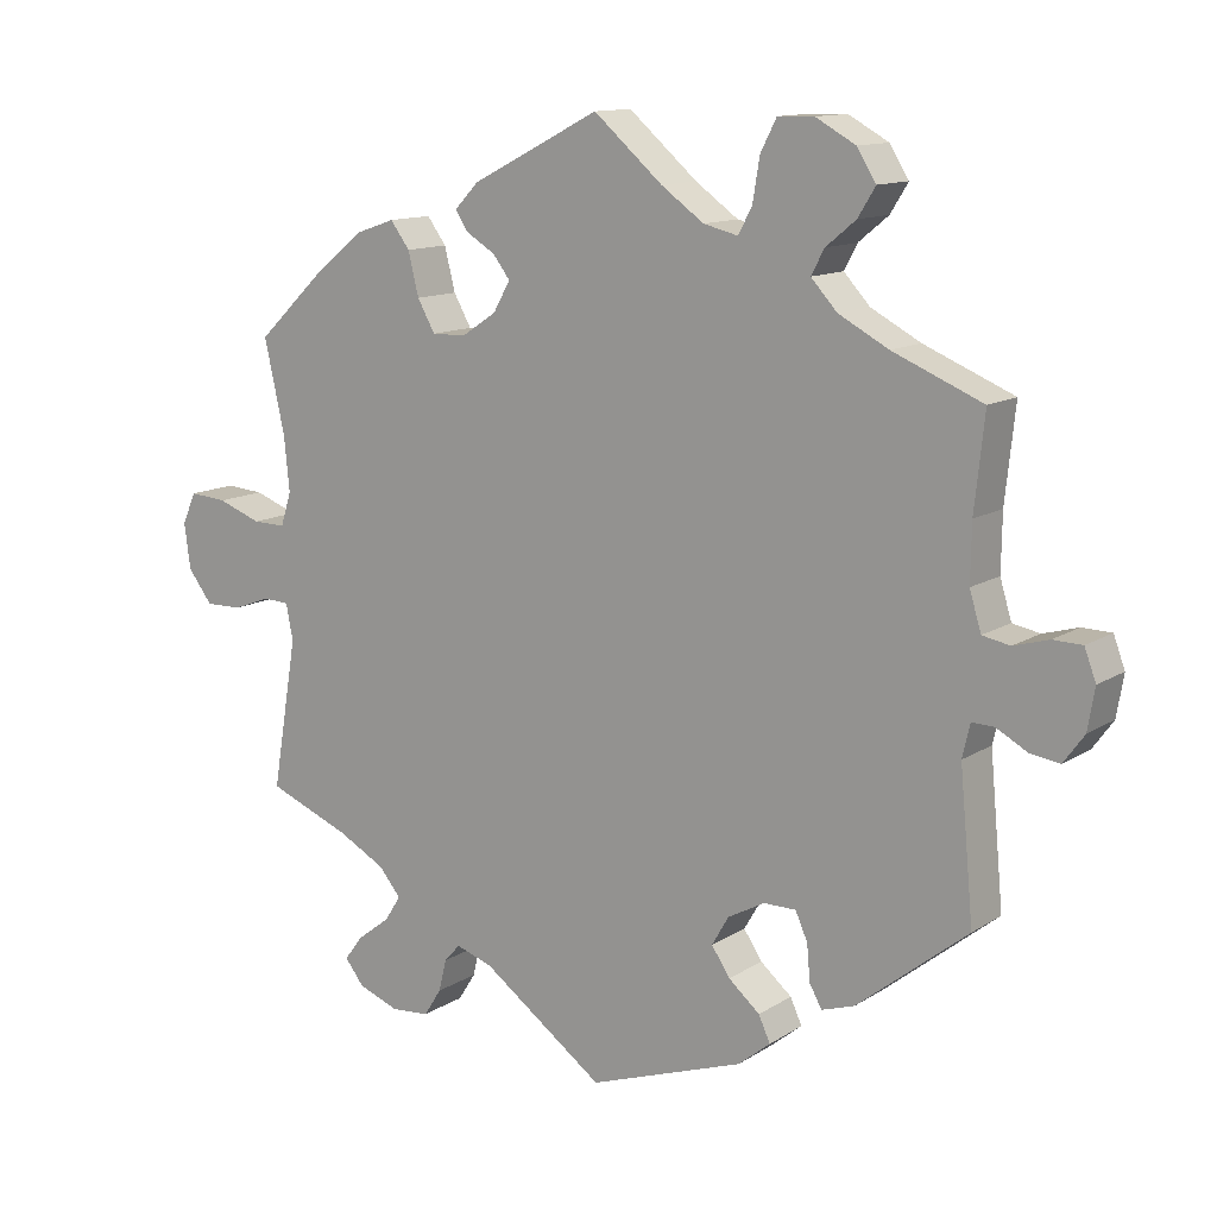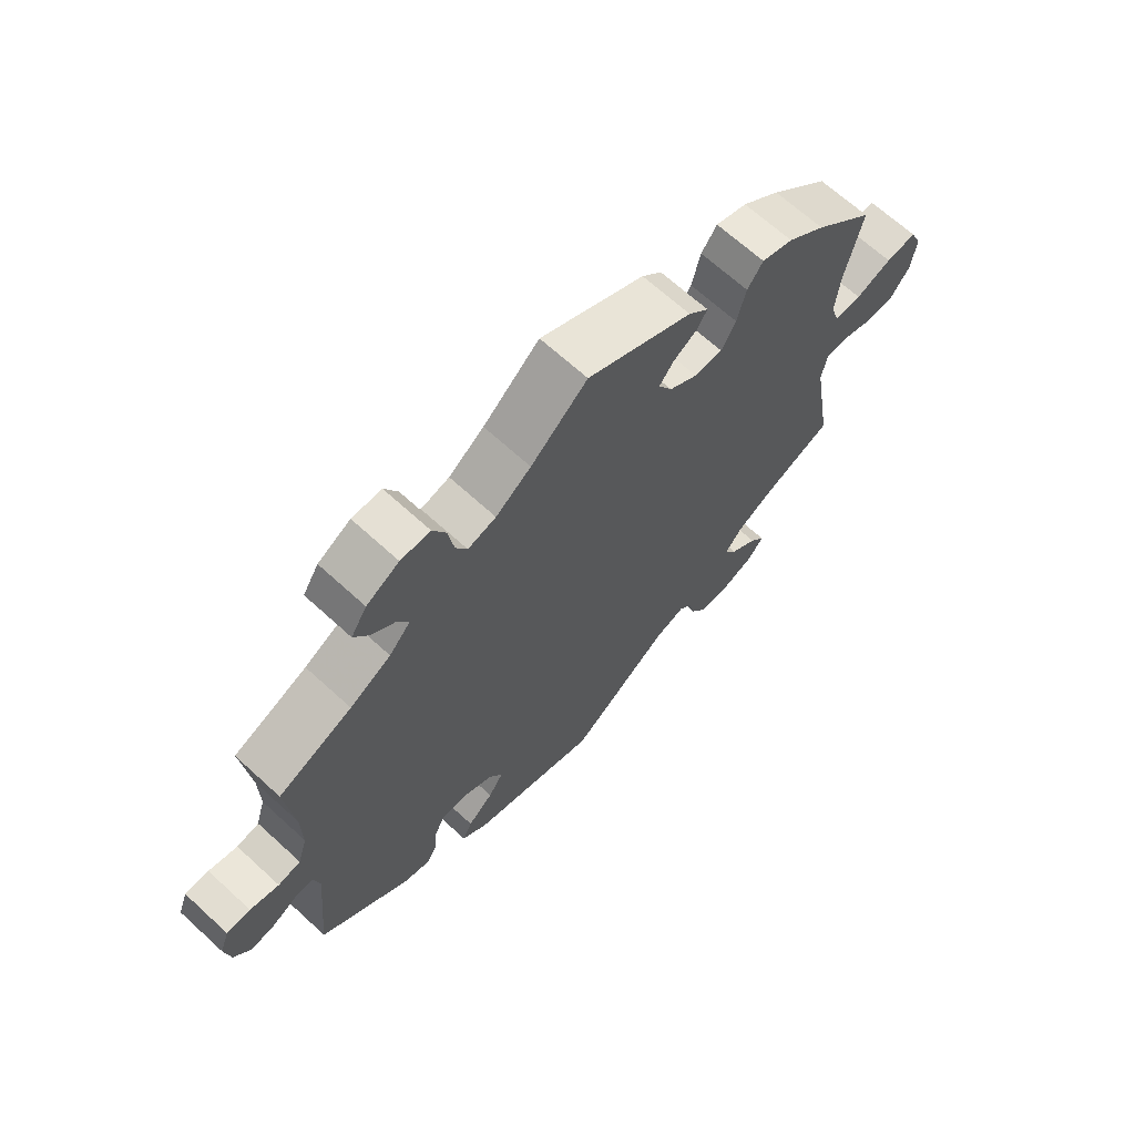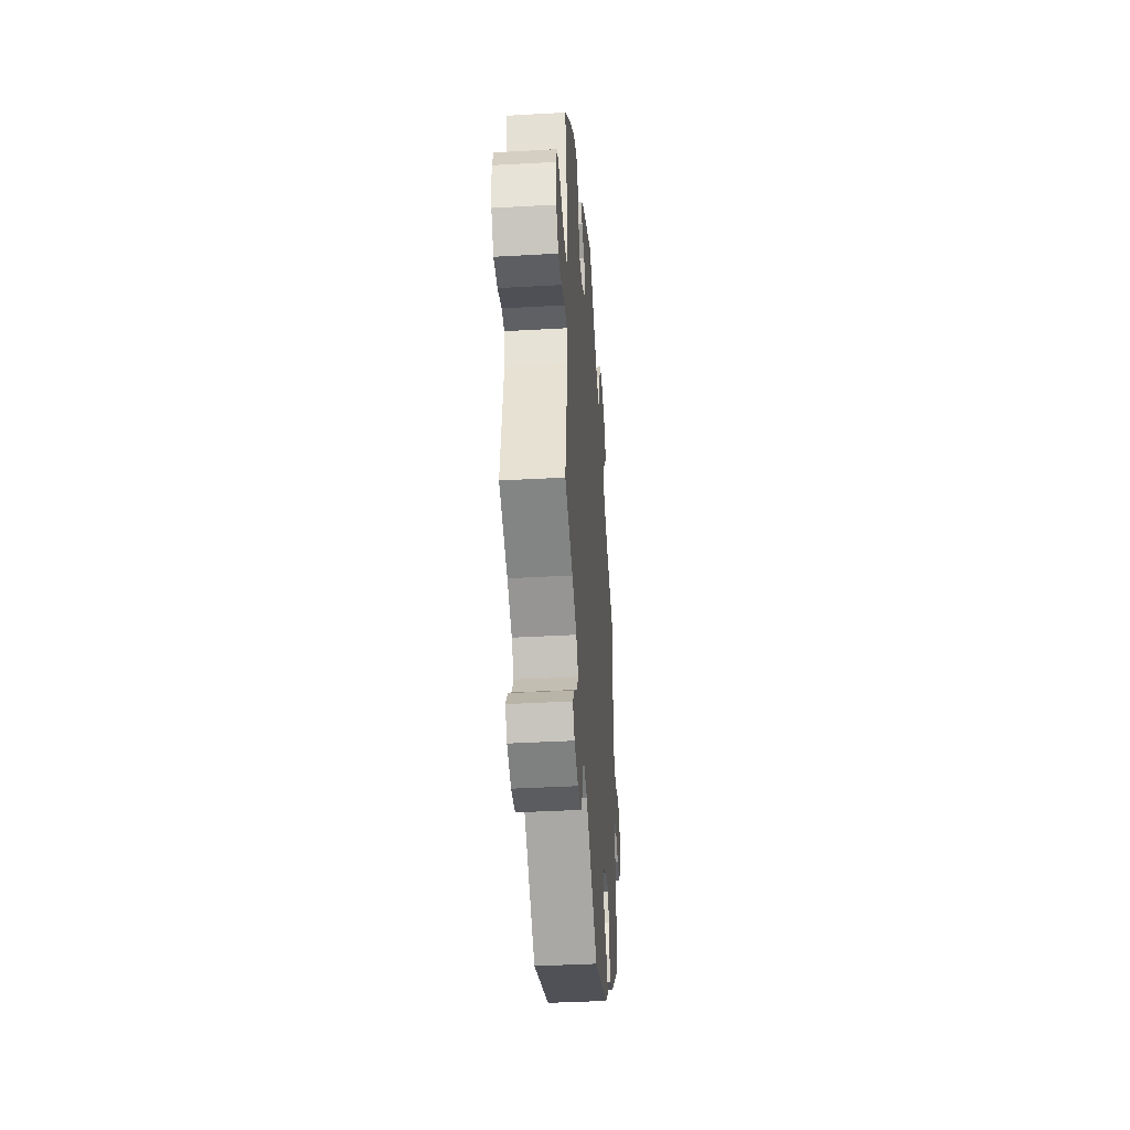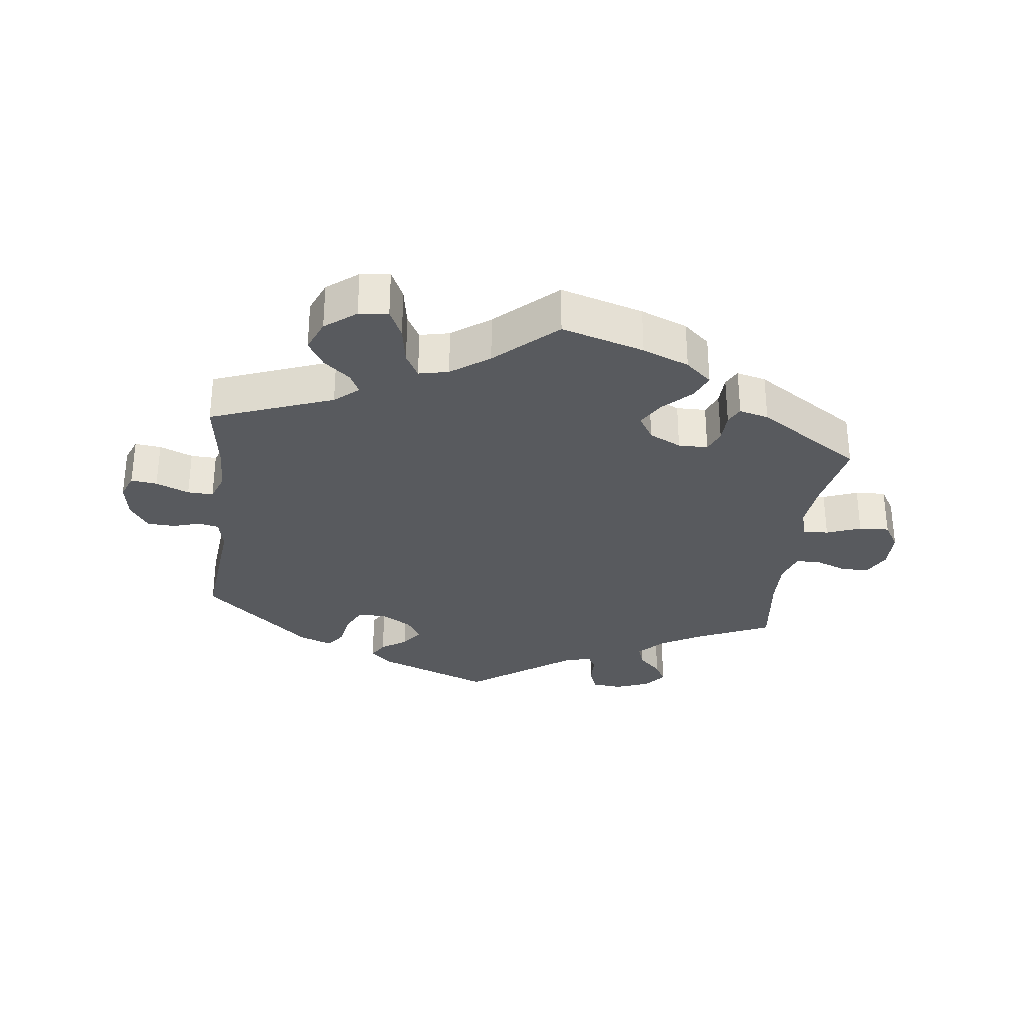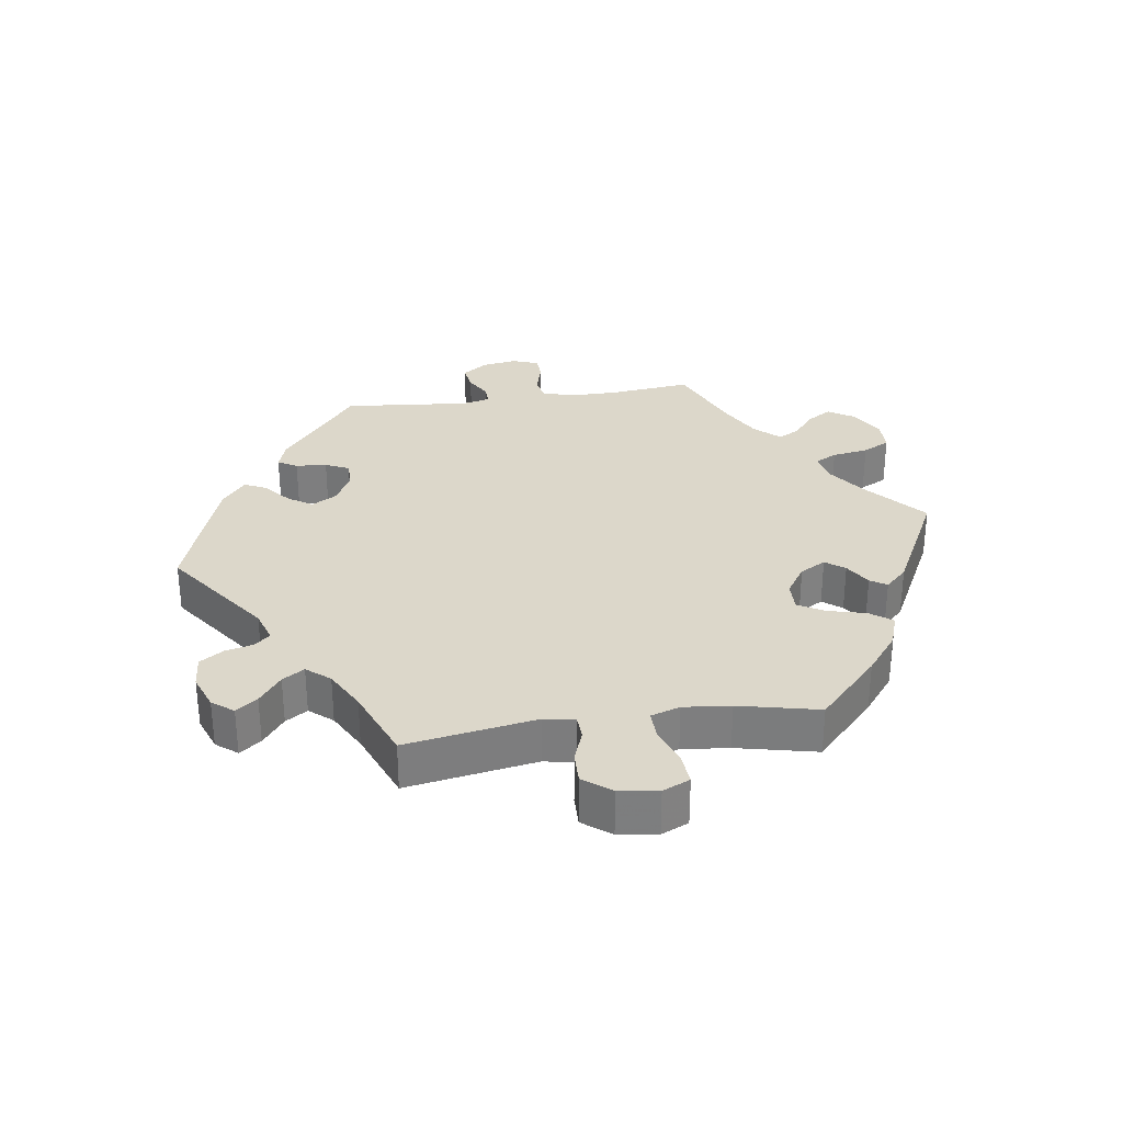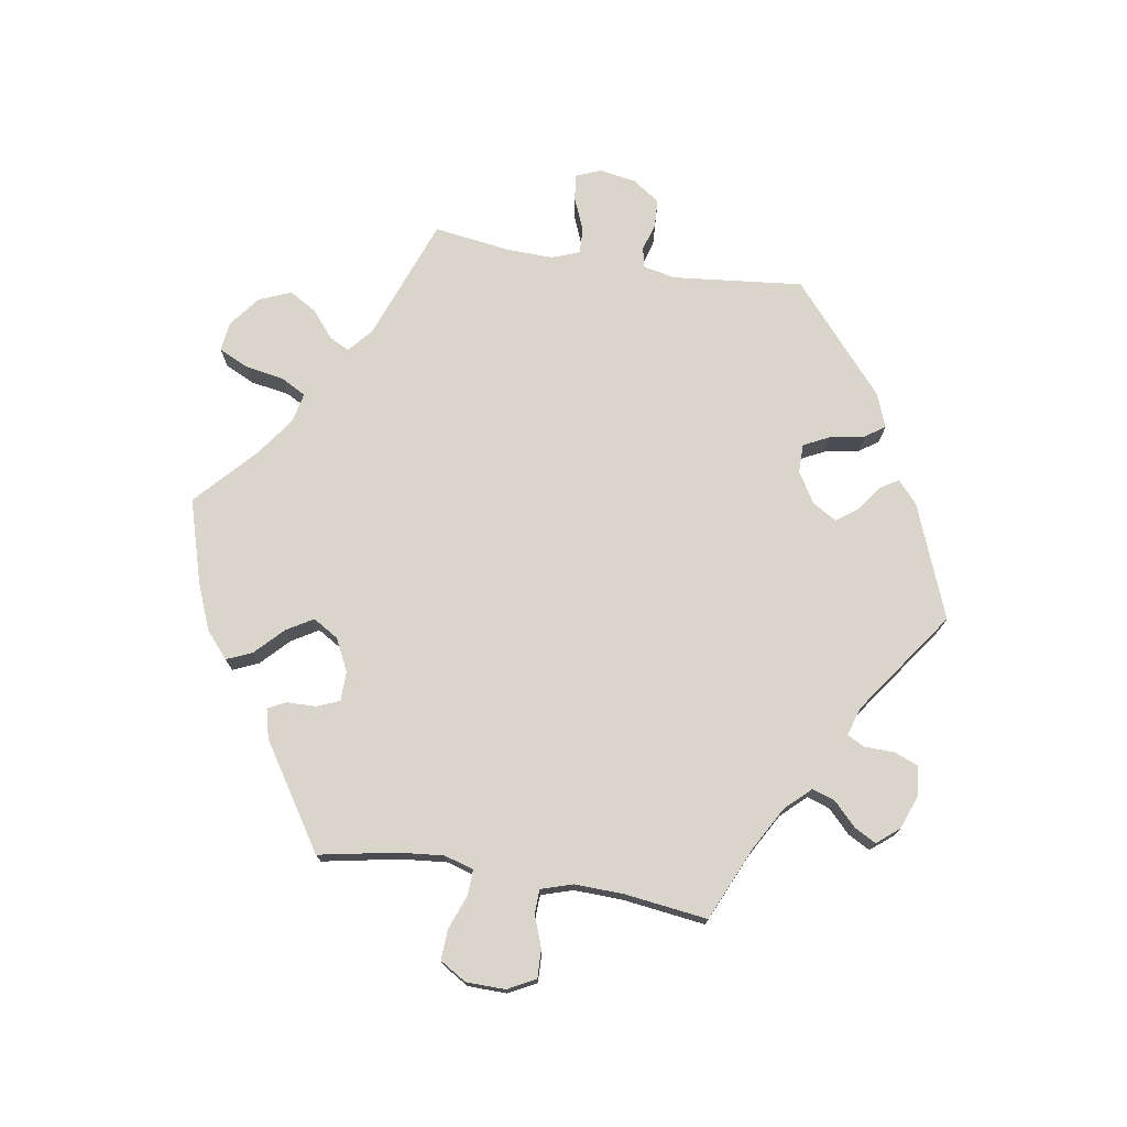
<metadata>
{"format":"obj","ext":"obj","renderer":"f3d","projection":"perspective","resolution":1024,"background":"white","views":[{"elev":12.5,"azim":35.0,"up":"+Z"},{"elev":67.0,"azim":132.6,"up":"+Z"},{"elev":-39.5,"azim":-86.0,"up":"+Z"},{"elev":-30.8,"azim":-66.9,"up":"+Y"},{"elev":30.8,"azim":-98.2,"up":"+Y"},{"elev":74.4,"azim":39.3,"up":"+Y"}]}
</metadata>
<code>
v 0.356 0.07 -0.404
v 0.313 0.07 -0.418
v 0.297 0.07 -0.389
v 0.293 0.07 -0.342
v 0.277 0.07 -0.306
v 0.235 0.07 -0.306
v 0.187 0.07 -0.332
v 0.165 0.07 -0.37
v 0.189 0.07 -0.406
v 0.23 0.07 -0.441
v 0.245 0.07 -0.474
v 0.203 0.07 -0.508
v 0 0.07 -0.578
v -0.16 0.07 -0.462
v -0.208 0.07 -0.446
v -0.229 0.07 -0.469
v -0.239 0.07 -0.511
v -0.262 0.07 -0.547
v -0.312 0.07 -0.551
v -0.365 0.07 -0.531
v -0.39 0.07 -0.499
v -0.366 0.07 -0.467
v -0.323 0.07 -0.434
v -0.302 0.07 -0.401
v -0.331 0.07 -0.366
v -0.392 0.07 -0.333
v -0.501 0.07 -0.289
v -0.468 0.07 -0.093
v -0.477 0.07 -0.046
v -0.511 0.07 -0.044
v -0.56 0.07 -0.062
v -0.608 0.07 -0.063
v -0.64 0.07 -0.021
v -0.648 0.07 0.038
v -0.63 0.07 0.079
v -0.581 0.07 0.075
v -0.524 0.07 0.054
v -0.481 0.07 0.053
v -0.467 0.07 0.097
v -0.474 0.07 0.168
v -0.501 0.07 0.289
v -0.406 0.07 0.379
v -0.346 0.07 0.426
v -0.296 0.07 0.443
v -0.271 0.07 0.409
v -0.257 0.07 0.353
v -0.234 0.07 0.312
v -0.189 0.07 0.313
v -0.144 0.07 0.343
v -0.122 0.07 0.382
v -0.144 0.07 0.411
v -0.183 0.07 0.435
v -0.199 0.07 0.46
v -0.167 0.07 0.493
v 0 0.07 0.578
v 0.09 0.07 0.5
v 0.146 0.07 0.46
v 0.191 0.07 0.449
v 0.209 0.07 0.483
v 0.218 0.07 0.538
v 0.239 0.07 0.579
v 0.286 0.07 0.58
v 0.338 0.07 0.551
v 0.363 0.07 0.511
v 0.34 0.07 0.474
v 0.301 0.07 0.442
v 0.284 0.07 0.41
v 0.318 0.07 0.373
v 0.383 0.07 0.338
v 0.5 0.07 0.289
v 0.487 0.07 0.167
v 0.486 0.07 0.093
v 0.501 0.07 0.043
v 0.537 0.07 0.036
v 0.583 0.07 0.049
v 0.621 0.07 0.048
v 0.636 0.07 0.008
v 0.627 0.07 -0.046
v 0.6 0.07 -0.083
v 0.561 0.07 -0.077
v 0.521 0.07 -0.055
v 0.492 0.07 -0.054
v 0.482 0.07 -0.097
v 0.5 0.07 -0.289
v 0.356 0 -0.404
v 0.313 0 -0.418
v 0.297 0 -0.389
v 0.293 0 -0.342
v 0.277 0 -0.306
v 0.235 0 -0.306
v 0.187 0 -0.332
v 0.165 0 -0.37
v 0.189 0 -0.406
v 0.23 0 -0.441
v 0.245 0 -0.474
v 0.203 0 -0.508
v 0 0 -0.578
v -0.16 0 -0.462
v -0.208 0 -0.446
v -0.229 0 -0.469
v -0.239 0 -0.511
v -0.262 0 -0.547
v -0.312 0 -0.551
v -0.365 0 -0.531
v -0.39 0 -0.499
v -0.366 0 -0.467
v -0.323 0 -0.434
v -0.302 0 -0.401
v -0.331 0 -0.366
v -0.392 0 -0.333
v -0.501 0 -0.289
v -0.468 0 -0.093
v -0.477 0 -0.046
v -0.511 0 -0.044
v -0.56 0 -0.062
v -0.608 0 -0.063
v -0.64 0 -0.021
v -0.648 0 0.038
v -0.63 0 0.079
v -0.581 0 0.075
v -0.524 0 0.054
v -0.481 0 0.053
v -0.467 0 0.097
v -0.474 0 0.168
v -0.501 0 0.289
v -0.406 0 0.379
v -0.346 0 0.426
v -0.296 0 0.443
v -0.271 0 0.409
v -0.257 0 0.353
v -0.234 0 0.312
v -0.189 0 0.313
v -0.144 0 0.343
v -0.122 0 0.382
v -0.144 0 0.411
v -0.183 0 0.435
v -0.199 0 0.46
v -0.167 0 0.493
v 0 0 0.578
v 0.09 0 0.5
v 0.146 0 0.46
v 0.191 0 0.449
v 0.209 0 0.483
v 0.218 0 0.538
v 0.239 0 0.579
v 0.286 0 0.58
v 0.338 0 0.551
v 0.363 0 0.511
v 0.34 0 0.474
v 0.301 0 0.442
v 0.284 0 0.41
v 0.318 0 0.373
v 0.383 0 0.338
v 0.5 0 0.289
v 0.487 0 0.167
v 0.486 0 0.093
v 0.501 0 0.043
v 0.537 0 0.036
v 0.583 0 0.049
v 0.621 0 0.048
v 0.636 0 0.008
v 0.627 0 -0.046
v 0.6 0 -0.083
v 0.561 0 -0.077
v 0.521 0 -0.055
v 0.492 0 -0.054
v 0.482 0 -0.097
v 0.5 0 -0.289
f 83 84 1 2
f 82 83 2 3
f 78 79 80 81
f 78 81 82
f 77 78 82
f 74 75 76 77
f 73 74 77 82
f 72 73 82 3
f 69 70 71
f 68 69 71 72
f 67 68 72 3
f 63 64 65 66
f 63 66 67
f 62 63 67
f 59 60 61 62
f 58 59 62 67
f 57 58 67
f 53 54 55 56
f 51 52 53 56
f 50 51 56 57
f 49 50 57 67
f 43 44 45 46
f 43 46 47
f 40 41 42 43
f 39 40 43 47
f 38 39 47 48
f 34 35 36 37
f 34 37 38
f 33 34 38
f 30 31 32 33
f 29 30 33 38
f 28 29 38 48
f 26 27 28 48
f 20 21 22 23
f 20 23 24
f 19 20 24
f 16 17 18 19
f 15 16 19 24
f 14 15 24 25
f 12 13 14
f 9 10 11 12
f 8 9 12 14
f 7 8 14 25
f 67 3 4
f 67 4 5
f 49 67 5 6
f 25 26 48 49
f 6 7 25 49
f 86 85 168 167
f 87 86 167 166
f 165 164 163 162
f 166 165 162
f 166 162 161
f 161 160 159 158
f 166 161 158 157
f 87 166 157 156
f 155 154 153
f 156 155 153 152
f 87 156 152 151
f 150 149 148 147
f 151 150 147
f 151 147 146
f 146 145 144 143
f 151 146 143 142
f 151 142 141
f 140 139 138 137
f 140 137 136 135
f 141 140 135 134
f 151 141 134 133
f 130 129 128 127
f 131 130 127
f 127 126 125 124
f 131 127 124 123
f 132 131 123 122
f 121 120 119 118
f 122 121 118
f 122 118 117
f 117 116 115 114
f 122 117 114 113
f 132 122 113 112
f 132 112 111 110
f 107 106 105 104
f 108 107 104
f 108 104 103
f 103 102 101 100
f 108 103 100 99
f 109 108 99 98
f 98 97 96
f 96 95 94 93
f 98 96 93 92
f 109 98 92 91
f 88 87 151
f 89 88 151
f 90 89 151 133
f 133 132 110 109
f 133 109 91 90
f 1 85 86 2
f 2 86 87 3
f 3 87 88 4
f 4 88 89 5
f 5 89 90 6
f 6 90 91 7
f 7 91 92 8
f 8 92 93 9
f 9 93 94 10
f 10 94 95 11
f 11 95 96 12
f 12 96 97 13
f 13 97 98 14
f 14 98 99 15
f 15 99 100 16
f 16 100 101 17
f 17 101 102 18
f 18 102 103 19
f 19 103 104 20
f 20 104 105 21
f 21 105 106 22
f 22 106 107 23
f 23 107 108 24
f 24 108 109 25
f 25 109 110 26
f 26 110 111 27
f 27 111 112 28
f 28 112 113 29
f 29 113 114 30
f 30 114 115 31
f 31 115 116 32
f 32 116 117 33
f 33 117 118 34
f 34 118 119 35
f 35 119 120 36
f 36 120 121 37
f 37 121 122 38
f 38 122 123 39
f 39 123 124 40
f 40 124 125 41
f 41 125 126 42
f 42 126 127 43
f 43 127 128 44
f 44 128 129 45
f 45 129 130 46
f 46 130 131 47
f 47 131 132 48
f 48 132 133 49
f 49 133 134 50
f 50 134 135 51
f 51 135 136 52
f 52 136 137 53
f 53 137 138 54
f 54 138 139 55
f 55 139 140 56
f 56 140 141 57
f 57 141 142 58
f 58 142 143 59
f 59 143 144 60
f 60 144 145 61
f 61 145 146 62
f 62 146 147 63
f 63 147 148 64
f 64 148 149 65
f 65 149 150 66
f 66 150 151 67
f 67 151 152 68
f 68 152 153 69
f 69 153 154 70
f 70 154 155 71
f 71 155 156 72
f 72 156 157 73
f 73 157 158 74
f 74 158 159 75
f 75 159 160 76
f 76 160 161 77
f 77 161 162 78
f 78 162 163 79
f 79 163 164 80
f 80 164 165 81
f 81 165 166 82
f 82 166 167 83
f 83 167 168 84
f 84 168 85 1

</code>
